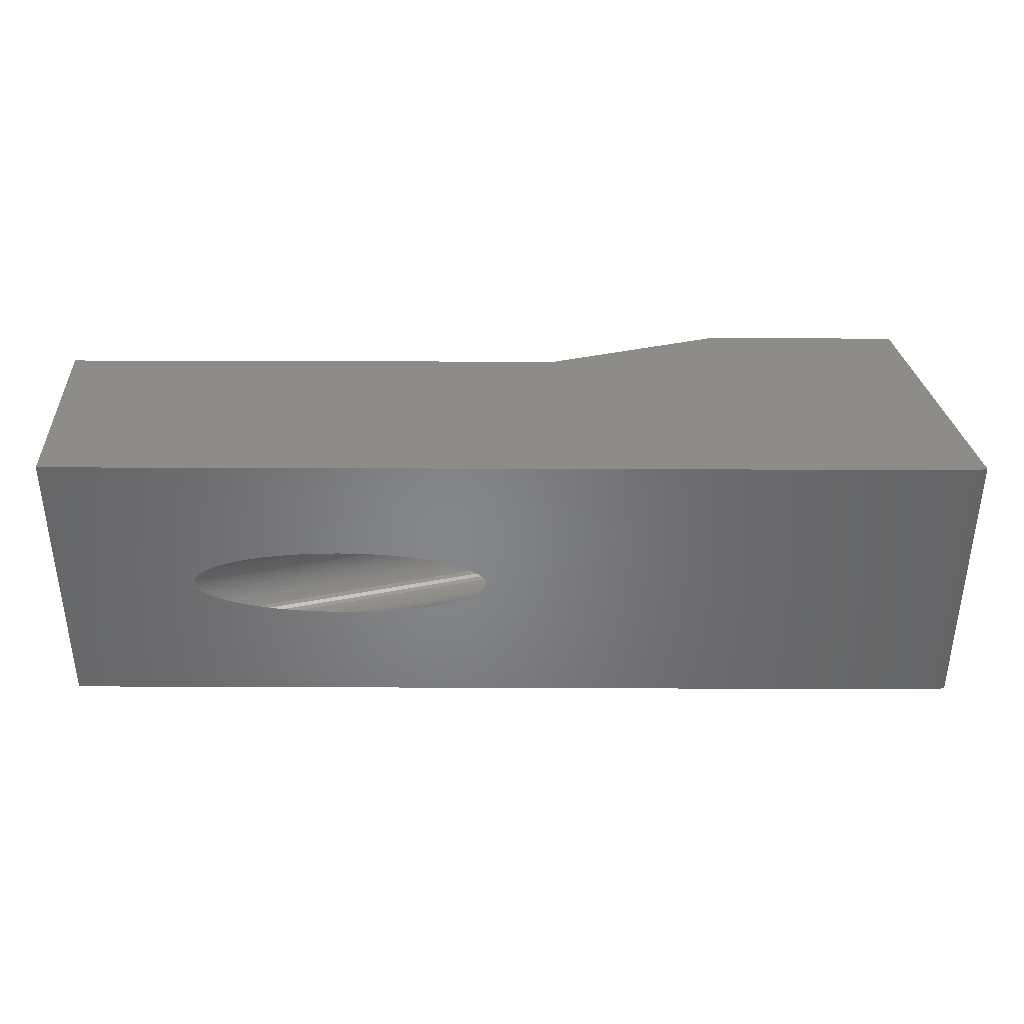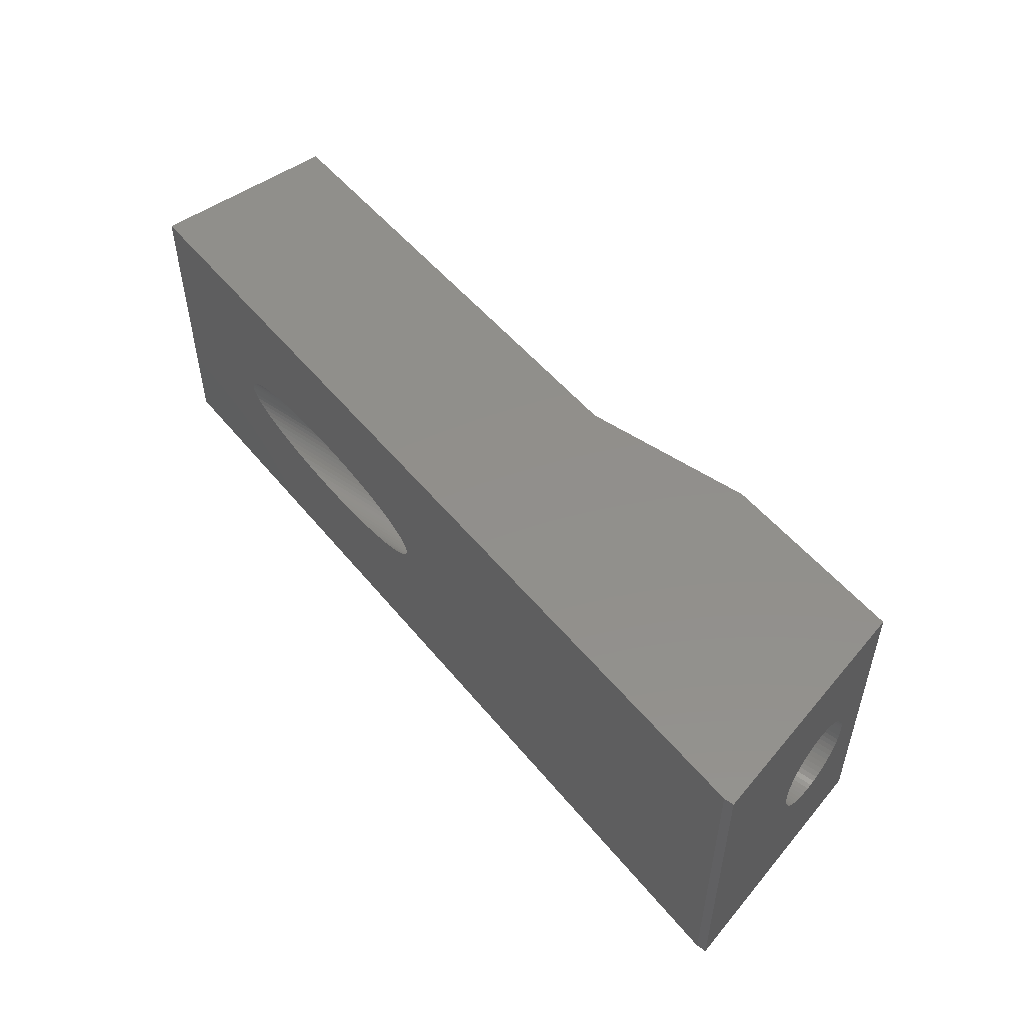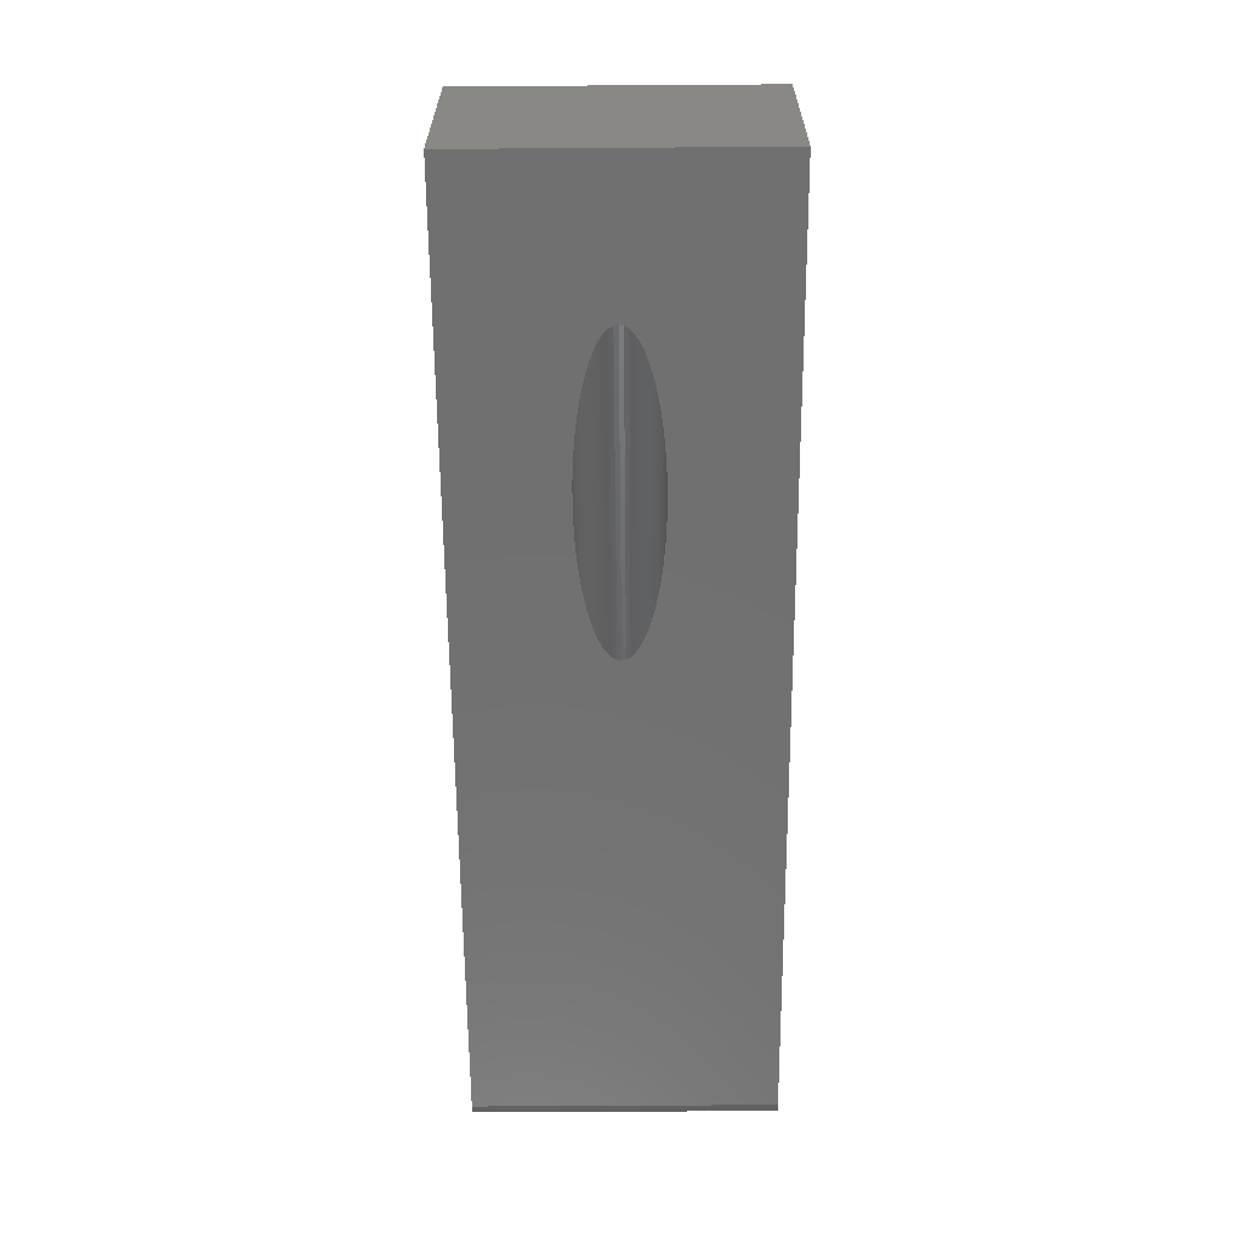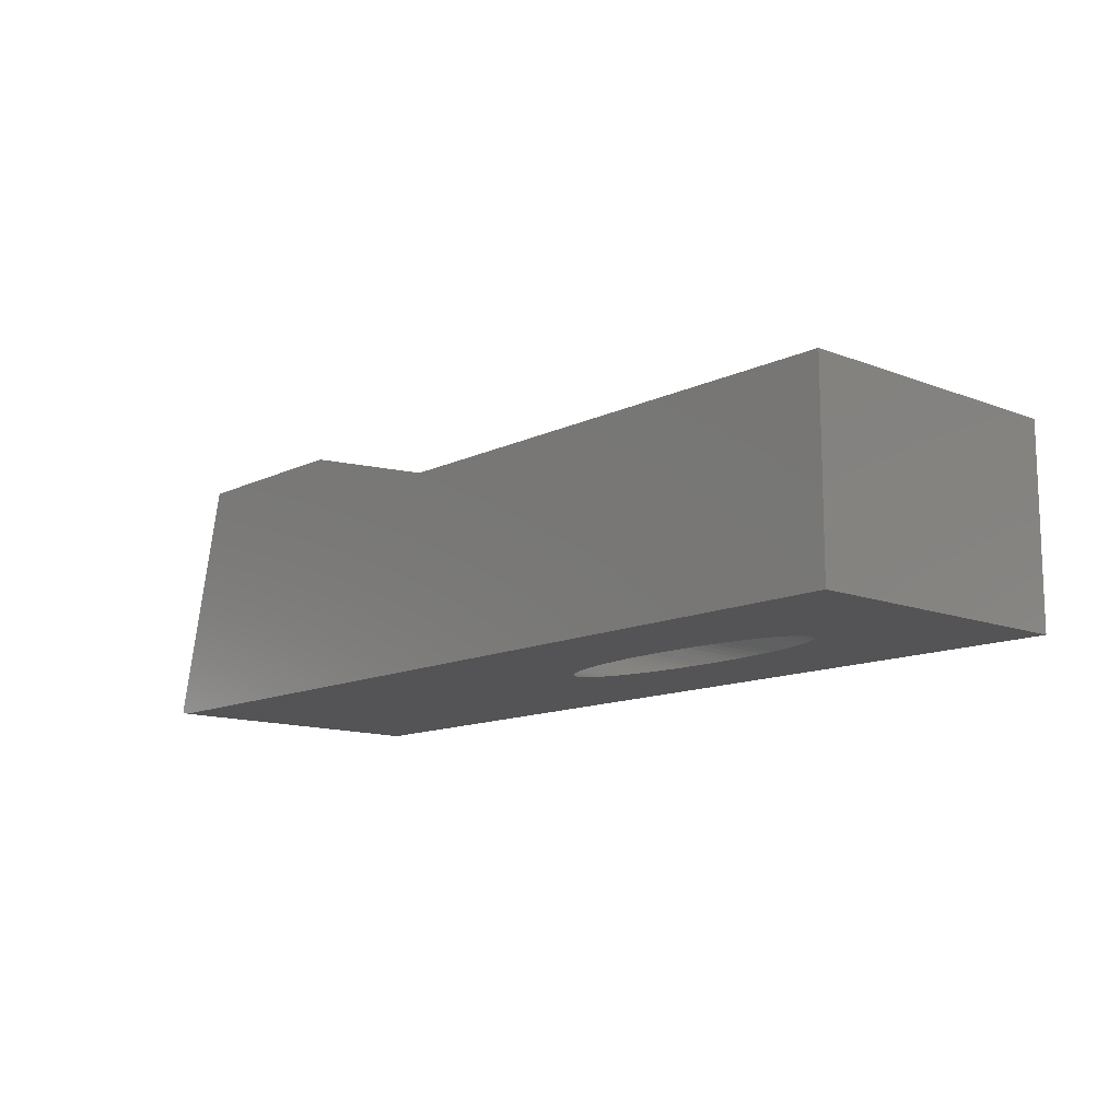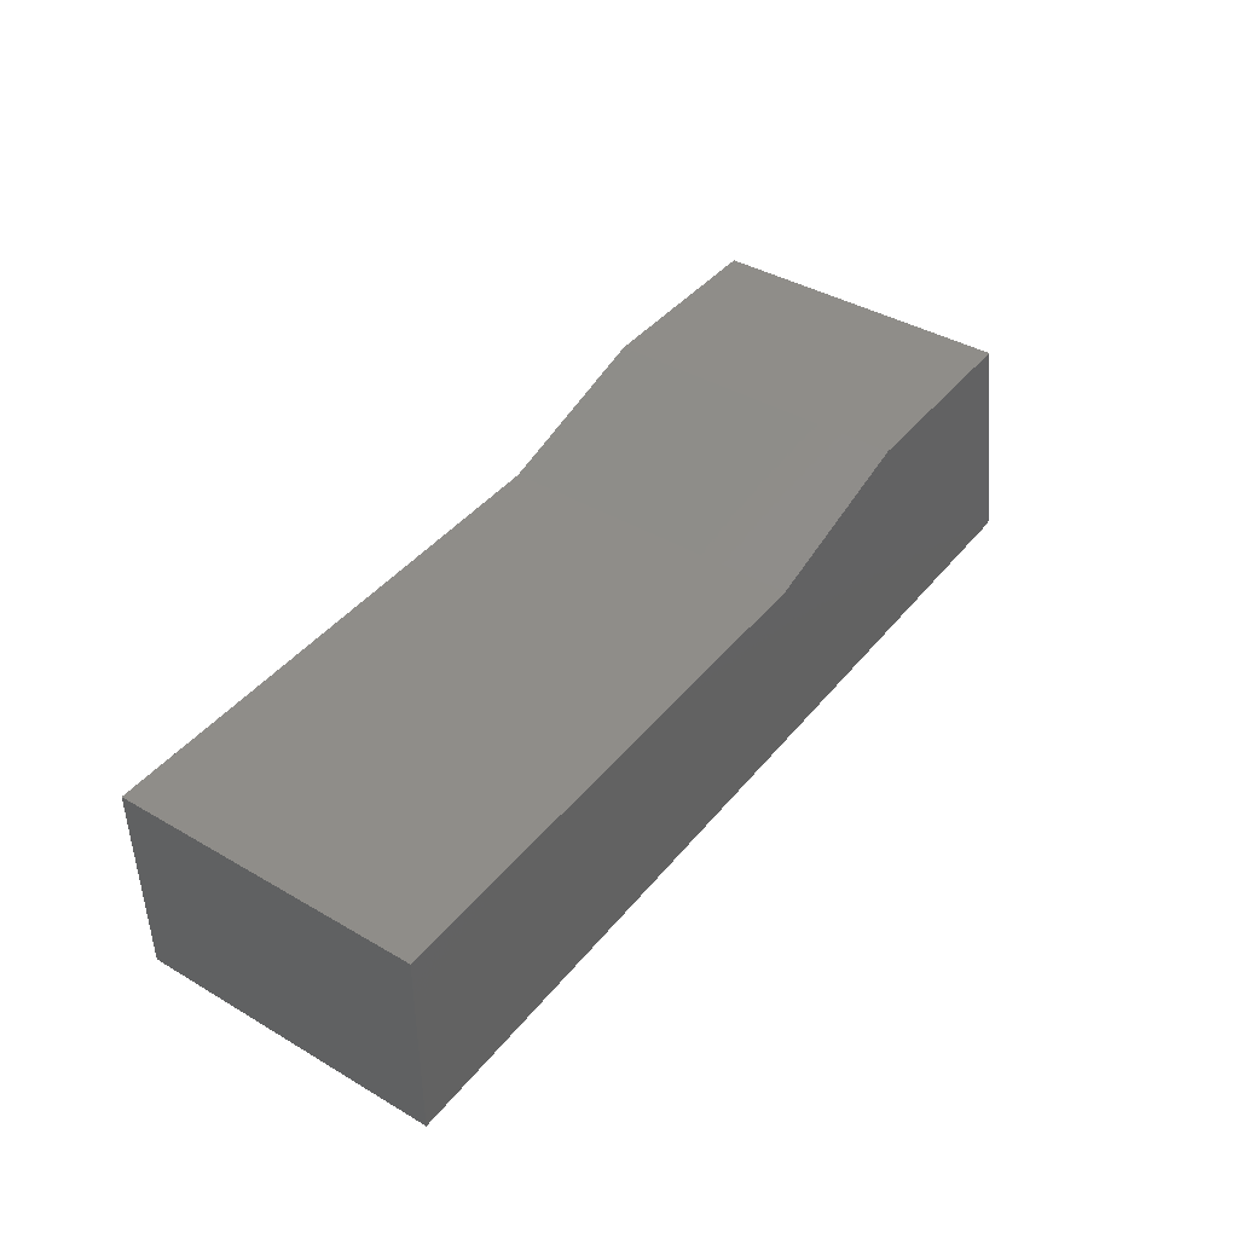
<metadata>
{"format":"stl","ext":"stl","renderer":"f3d","projection":"perspective","resolution":1024,"background":"white","views":[{"elev":37.3,"azim":-179.7,"up":"+Y"},{"elev":51.3,"azim":-127.8,"up":"+Y"},{"elev":-62.4,"azim":90.4,"up":"+Z"},{"elev":-12.5,"azim":48.0,"up":"+Z"},{"elev":40.9,"azim":125.3,"up":"+Z"}]}
</metadata>
<code>
# stl→obj: 254 verts, 508 faces
v -95.97 -15 16.26
v -95.97 15 16.26
v -95 -15 16
v -95 15 16
v -90.87 1.04 37.41
v -90 -15 41
v -90 15 41
v -93.18 -0.5226 27.82
v -92.26 -4.891 31.64
v -92.13 -4.973 32.15
v -93.18 0 27.79
v -93.18 0.5226 27.82
v -92.7 4.045 29.8
v -92.8 3.716 29.4
v -93.16 1.04 27.9
v -93.13 1.545 28.03
v -93.08 2.034 28.21
v -93.03 2.5 28.44
v -92.96 2.939 28.72
v -92.88 3.346 29.04
v -92.6 4.33 30.22
v -92.49 4.568 30.68
v -92.37 4.755 31.15
v -92.26 4.891 31.64
v -92.01 -5 32.65
v -91.89 -4.973 33.16
v -90.85 0.5226 37.49
v -91.32 -4.045 35.51
v -91.23 -3.716 35.91
v -92.13 4.973 32.15
v -92.01 5 32.65
v -91.14 -3.346 36.27
v -91.89 4.973 33.16
v -91.77 4.891 33.67
v -91.06 -2.939 36.59
v -91.65 4.755 34.16
v -91 -2.5 36.87
v -91.54 4.568 34.63
v -91.43 4.33 35.09
v -90.94 -2.034 37.1
v -91.32 4.045 35.51
v -90.9 -1.545 37.28
v -91.23 3.716 35.91
v -91.14 3.346 36.27
v -90.87 -1.04 37.41
v -91.06 2.939 36.59
v -90.85 -0.5226 37.49
v -91 2.5 36.87
v -90.84 0 37.52
v -90.94 2.034 37.1
v -90.9 1.545 37.28
v -91.43 -4.33 35.09
v -91.54 -4.568 34.63
v -91.65 -4.755 34.16
v -91.77 -4.891 33.67
v -92.37 -4.755 31.15
v -92.49 -4.568 30.68
v -92.6 -4.33 30.22
v -92.7 -4.045 29.8
v -92.8 -3.716 29.4
v -92.88 -3.346 29.04
v -92.96 -2.939 28.72
v -93.03 -2.5 28.44
v -93.08 -2.034 28.21
v -93.13 -1.545 28.03
v -93.16 -1.04 27.9
v 0 -15 16
v 0 -15 36
v -70 -15 41
v -52.5 -15 36
v -41.34 -2.677 16
v -14.49 -0.4181 16
v 0 15 16
v -14.74 -0.8316 16
v -45.31 0 16
v -45.23 -0.4181 16
v -40.2 -2.973 16
v -44.97 -0.8316 16
v -34.63 -3.804 16
v -36.14 -3.654 16
v -44.55 -1.236 16
v -37.58 -3.464 16
v -43.98 -1.627 16
v -38.94 -3.236 16
v -43.24 -2 16
v -42.36 -2.351 16
v -33.07 -3.913 16
v -31.47 -3.978 16
v -29.86 -4 16
v -28.24 -3.978 16
v -26.64 -3.913 16
v -25.08 -3.804 16
v -23.57 -3.654 16
v -22.13 -3.464 16
v -20.77 -3.236 16
v -19.52 -2.973 16
v -18.37 -2.677 16
v -17.35 -2.351 16
v -16.47 -2 16
v -15.74 -1.627 16
v -15.16 -1.236 16
v -14.4 0 16
v -14.49 0.4181 16
v -14.74 0.8316 16
v -15.16 1.236 16
v -15.74 1.627 16
v -16.47 2 16
v -17.35 2.351 16
v -18.37 2.677 16
v -19.52 2.973 16
v -20.77 3.236 16
v -22.13 3.464 16
v -33.07 3.913 16
v -31.47 3.978 16
v -23.57 3.654 16
v -25.08 3.804 16
v -26.64 3.913 16
v -28.24 3.978 16
v -29.86 4 16
v -34.63 3.804 16
v -36.14 3.654 16
v -37.58 3.464 16
v -38.94 3.236 16
v -40.2 2.973 16
v -41.34 2.677 16
v -42.36 2.351 16
v -43.24 2 16
v -43.98 1.627 16
v -44.55 1.236 16
v -44.97 0.8316 16
v -45.23 0.4181 16
v -70 15 41
v -52.5 15 36
v 0 15 36
v -54.39 -1.04 17.51
v -54.41 -0.5226 17.43
v -54.42 0 17.41
v -54.36 -1.545 17.64
v -54.31 -2.034 17.82
v -54.25 -2.5 18.05
v -54.17 -2.939 18.33
v -54.09 -3.346 18.65
v -53.99 -3.716 19
v -53.89 -4.045 19.4
v -53.77 -4.33 19.82
v -53.65 -4.568 20.27
v -53.53 -4.755 20.74
v -53.4 -4.891 21.23
v -53.26 -4.973 21.73
v -53.13 -5 22.23
v -52.99 -4.973 22.74
v -52.86 -4.891 23.24
v -52.73 -4.755 23.73
v -52.6 -4.568 24.2
v -52.48 -4.33 24.65
v -52.37 -4.045 25.07
v -52.26 -3.716 25.47
v -52.16 -3.346 25.82
v -52.08 -2.939 26.14
v -52.01 -2.5 26.42
v -51.94 -2.034 26.65
v -51.9 -1.545 26.83
v -51.86 -1.04 26.96
v -51.84 -0.5226 27.04
v -51.83 0 27.06
v -51.84 0.5226 27.04
v -51.86 1.04 26.96
v -51.9 1.545 26.83
v -51.94 2.034 26.65
v -52.01 2.5 26.42
v -52.08 2.939 26.14
v -52.16 3.346 25.82
v -52.26 3.716 25.47
v -52.37 4.045 25.07
v -52.48 4.33 24.65
v -52.6 4.568 24.2
v -52.73 4.755 23.73
v -52.86 4.891 23.24
v -52.99 4.973 22.74
v -53.13 5 22.23
v -53.26 4.973 21.73
v -53.4 4.891 21.23
v -53.53 4.755 20.74
v -53.65 4.568 20.27
v -53.77 4.33 19.82
v -53.89 4.045 19.4
v -53.99 3.716 19
v -54.09 3.346 18.65
v -54.17 2.939 18.33
v -54.25 2.5 18.05
v -54.31 2.034 17.82
v -54.36 1.545 17.64
v -54.39 1.04 17.51
v -54.41 0.5226 17.43
v -54.14 -0.8316 18.46
v -54.16 -0.4181 18.39
v -54.16 0 18.37
v -54.16 0.4181 18.39
v -54.14 0.8316 18.46
v -54.11 1.236 18.56
v -54.07 1.627 18.71
v -54.02 2 18.89
v -53.96 2.351 19.11
v -53.9 2.677 19.36
v -53.82 2.973 19.65
v -53.73 3.236 19.96
v -53.64 3.464 20.3
v -53.55 3.654 20.66
v -53.45 3.804 21.04
v -53.34 3.913 21.43
v -53.23 3.978 21.83
v -53.13 4 22.23
v -53.02 3.978 22.64
v -52.91 3.913 23.04
v -52.81 3.804 23.43
v -52.7 3.654 23.81
v -52.61 3.464 24.17
v -52.52 3.236 24.51
v -52.43 2.973 24.82
v -52.36 2.677 25.11
v -52.29 2.351 25.36
v -52.23 2 25.58
v -52.18 1.627 25.76
v -52.14 1.236 25.91
v -52.11 0.8316 26.01
v -52.1 0.4181 26.08
v -52.09 0 26.1
v -52.1 -0.4181 26.08
v -52.11 -0.8316 26.01
v -52.14 -1.236 25.91
v -52.18 -1.627 25.76
v -52.23 -2 25.58
v -52.29 -2.351 25.36
v -52.36 -2.677 25.11
v -52.43 -2.973 24.82
v -52.52 -3.236 24.51
v -52.61 -3.464 24.17
v -52.7 -3.654 23.81
v -52.81 -3.804 23.43
v -52.91 -3.913 23.04
v -53.02 -3.978 22.64
v -53.13 -4 22.23
v -53.23 -3.978 21.83
v -53.34 -3.913 21.43
v -53.45 -3.804 21.04
v -53.55 -3.654 20.66
v -53.64 -3.464 20.3
v -53.73 -3.236 19.96
v -53.82 -2.973 19.65
v -53.9 -2.677 19.36
v -53.96 -2.351 19.11
v -54.02 -2 18.89
v -54.07 -1.627 18.71
v -54.11 -1.236 18.56
f 1 2 3
f 3 2 4
f 5 6 7
f 1 8 2
f 9 6 10
f 8 11 2
f 11 12 2
f 13 7 14
f 2 15 16
f 2 16 17
f 2 17 18
f 2 18 19
f 2 19 20
f 2 20 14
f 2 14 7
f 21 7 13
f 22 7 21
f 23 7 22
f 24 7 23
f 25 6 26
f 27 6 5
f 28 6 29
f 24 30 7
f 30 31 7
f 29 6 32
f 31 33 7
f 33 34 7
f 32 6 35
f 34 36 7
f 35 6 37
f 36 38 7
f 38 39 7
f 37 6 40
f 39 41 7
f 40 6 42
f 41 43 7
f 43 44 7
f 42 6 45
f 44 46 7
f 45 6 47
f 46 48 7
f 47 6 49
f 48 50 7
f 49 6 27
f 50 51 7
f 51 5 7
f 52 6 28
f 53 6 52
f 54 6 53
f 55 6 54
f 26 6 55
f 1 6 9
f 1 9 56
f 1 56 57
f 1 57 58
f 1 58 59
f 1 59 60
f 1 60 61
f 1 61 62
f 1 62 63
f 1 63 64
f 1 64 65
f 1 65 66
f 1 66 8
f 15 2 12
f 10 6 25
f 3 67 68
f 69 3 70
f 70 3 68
f 6 3 69
f 1 3 6
f 71 67 3
f 72 73 74
f 75 76 4
f 77 67 71
f 4 78 3
f 79 67 80
f 78 81 3
f 80 67 82
f 81 83 3
f 82 67 84
f 83 85 3
f 84 67 77
f 85 86 3
f 86 71 3
f 87 67 79
f 88 67 87
f 89 67 88
f 90 67 89
f 91 67 90
f 92 67 91
f 93 67 92
f 94 67 93
f 95 67 94
f 96 67 95
f 97 67 96
f 98 67 97
f 99 67 98
f 100 67 99
f 101 67 100
f 74 67 101
f 73 67 74
f 102 73 72
f 103 73 102
f 104 73 103
f 105 73 104
f 106 73 105
f 107 73 106
f 108 73 107
f 109 73 108
f 110 73 109
f 111 73 110
f 112 73 111
f 113 73 114
f 73 112 115
f 73 115 116
f 73 116 117
f 73 117 118
f 73 118 119
f 73 119 114
f 73 113 4
f 113 120 4
f 120 121 4
f 121 122 4
f 122 123 4
f 123 124 4
f 124 125 4
f 125 126 4
f 126 127 4
f 127 128 4
f 128 129 4
f 129 130 4
f 130 131 4
f 131 75 4
f 78 4 76
f 132 133 7
f 73 133 134
f 7 133 73
f 7 73 4
f 7 4 2
f 7 6 69
f 132 7 69
f 66 135 136
f 8 66 136
f 8 136 137
f 11 8 137
f 65 138 135
f 66 65 135
f 64 139 138
f 65 64 138
f 63 140 139
f 64 63 139
f 62 141 140
f 63 62 140
f 61 142 141
f 62 61 141
f 143 142 60
f 60 142 61
f 144 143 59
f 59 143 60
f 145 144 58
f 58 144 59
f 146 145 57
f 57 145 58
f 147 146 56
f 56 146 57
f 148 147 9
f 9 147 56
f 149 148 10
f 10 148 9
f 150 149 25
f 25 149 10
f 151 150 26
f 26 150 25
f 152 151 55
f 55 151 26
f 153 152 54
f 54 152 55
f 154 153 53
f 53 153 54
f 155 154 52
f 52 154 53
f 156 155 28
f 28 155 52
f 157 156 29
f 29 156 28
f 158 157 32
f 32 157 29
f 159 158 35
f 35 158 32
f 160 159 37
f 37 159 35
f 161 160 40
f 40 160 37
f 162 161 42
f 42 161 40
f 163 162 45
f 45 162 42
f 164 163 47
f 47 163 45
f 165 164 49
f 49 164 47
f 165 49 166
f 166 49 27
f 166 27 167
f 167 27 5
f 167 5 168
f 168 5 51
f 168 51 169
f 169 51 50
f 169 50 170
f 170 50 48
f 170 48 171
f 171 48 46
f 171 46 172
f 172 46 44
f 173 172 44
f 43 173 44
f 174 173 43
f 41 174 43
f 175 174 41
f 39 175 41
f 176 175 39
f 38 176 39
f 177 176 38
f 36 177 38
f 178 177 36
f 34 178 36
f 179 178 34
f 33 179 34
f 180 179 33
f 31 180 33
f 181 180 31
f 30 181 31
f 182 181 30
f 24 182 30
f 183 182 24
f 23 183 24
f 184 183 23
f 22 184 23
f 185 184 22
f 21 185 22
f 186 185 21
f 13 186 21
f 187 186 13
f 14 187 13
f 188 187 14
f 20 188 14
f 189 188 20
f 19 189 20
f 190 189 19
f 18 190 19
f 191 190 18
f 17 191 18
f 192 191 17
f 16 192 17
f 193 192 16
f 15 193 16
f 194 193 15
f 12 194 15
f 137 194 12
f 11 137 12
f 132 69 70
f 133 132 70
f 68 134 133
f 70 68 133
f 73 134 68
f 67 73 68
f 195 78 76
f 196 195 76
f 196 76 75
f 197 196 75
f 75 131 198
f 197 75 198
f 131 130 199
f 198 131 199
f 130 129 200
f 199 130 200
f 129 128 201
f 200 129 201
f 128 127 202
f 201 128 202
f 127 126 203
f 202 127 203
f 126 125 204
f 203 126 204
f 125 124 205
f 204 125 205
f 124 123 206
f 205 124 206
f 123 122 207
f 206 123 207
f 122 121 208
f 207 122 208
f 121 120 209
f 208 121 209
f 120 113 210
f 209 120 210
f 113 114 211
f 210 113 211
f 114 119 212
f 211 114 212
f 119 118 213
f 212 119 213
f 118 117 214
f 213 118 214
f 117 116 215
f 214 117 215
f 116 115 216
f 215 116 216
f 115 112 217
f 216 115 217
f 112 111 218
f 217 112 218
f 111 110 219
f 218 111 219
f 110 109 220
f 219 110 220
f 108 221 109
f 109 221 220
f 107 222 108
f 108 222 221
f 106 223 107
f 107 223 222
f 105 224 106
f 106 224 223
f 104 225 105
f 105 225 224
f 103 226 104
f 104 226 225
f 102 227 103
f 103 227 226
f 102 72 227
f 227 72 228
f 72 74 228
f 228 74 229
f 74 101 229
f 229 101 230
f 101 100 230
f 230 100 231
f 100 99 231
f 231 99 232
f 99 98 232
f 232 98 233
f 98 97 233
f 233 97 234
f 97 96 234
f 234 96 235
f 96 95 235
f 235 95 236
f 95 94 236
f 236 94 237
f 94 93 237
f 237 93 238
f 93 92 238
f 238 92 239
f 92 91 239
f 239 91 240
f 91 90 240
f 240 90 241
f 90 89 241
f 241 89 242
f 89 88 242
f 242 88 243
f 88 87 243
f 243 87 244
f 87 79 244
f 244 79 245
f 79 80 245
f 245 80 246
f 80 82 246
f 246 82 247
f 82 84 247
f 247 84 248
f 84 77 248
f 248 77 249
f 77 71 249
f 249 71 250
f 250 71 86
f 251 250 86
f 251 86 85
f 252 251 85
f 252 85 83
f 253 252 83
f 253 83 81
f 254 253 81
f 254 81 78
f 195 254 78
f 135 138 136
f 136 138 139
f 136 139 140
f 136 140 141
f 136 141 142
f 136 142 143
f 136 143 144
f 136 144 145
f 136 145 146
f 136 146 147
f 136 147 148
f 248 148 149
f 246 149 150
f 244 150 151
f 243 151 152
f 242 152 153
f 240 153 154
f 239 154 155
f 238 155 156
f 237 156 157
f 236 157 158
f 234 158 159
f 233 159 160
f 232 160 161
f 231 161 162
f 230 162 163
f 229 163 164
f 228 164 165
f 227 165 166
f 225 166 167
f 224 167 168
f 223 168 169
f 222 169 170
f 221 170 171
f 220 171 172
f 219 172 173
f 217 173 174
f 216 174 175
f 215 175 176
f 214 176 177
f 213 177 178
f 211 178 179
f 210 179 180
f 209 180 181
f 207 181 182
f 205 182 183
f 203 183 184
f 136 184 185
f 136 185 186
f 136 186 187
f 136 187 188
f 136 188 189
f 136 189 190
f 136 190 191
f 136 191 192
f 136 192 193
f 136 193 194
f 136 194 137
f 198 136 197
f 199 136 198
f 200 136 199
f 201 136 200
f 203 184 202
f 136 201 202
f 136 202 184
f 204 183 203
f 205 183 204
f 206 182 205
f 207 182 206
f 208 181 207
f 209 181 208
f 212 178 211
f 213 178 212
f 211 179 210
f 210 180 209
f 218 173 217
f 219 173 218
f 217 174 216
f 216 175 215
f 215 176 214
f 214 177 213
f 226 166 225
f 228 165 227
f 229 164 228
f 230 163 229
f 231 162 230
f 232 161 231
f 233 160 232
f 234 159 233
f 235 158 234
f 236 158 235
f 237 157 236
f 238 156 237
f 239 155 238
f 240 154 239
f 241 153 240
f 242 153 241
f 243 152 242
f 244 151 243
f 245 150 244
f 246 150 245
f 247 149 246
f 248 149 247
f 249 148 248
f 251 136 250
f 250 148 249
f 136 148 250
f 252 136 251
f 253 136 252
f 254 136 253
f 195 136 254
f 196 136 195
f 197 136 196
f 227 166 226
f 225 167 224
f 224 168 223
f 223 169 222
f 222 170 221
f 221 171 220
f 220 172 219

</code>
